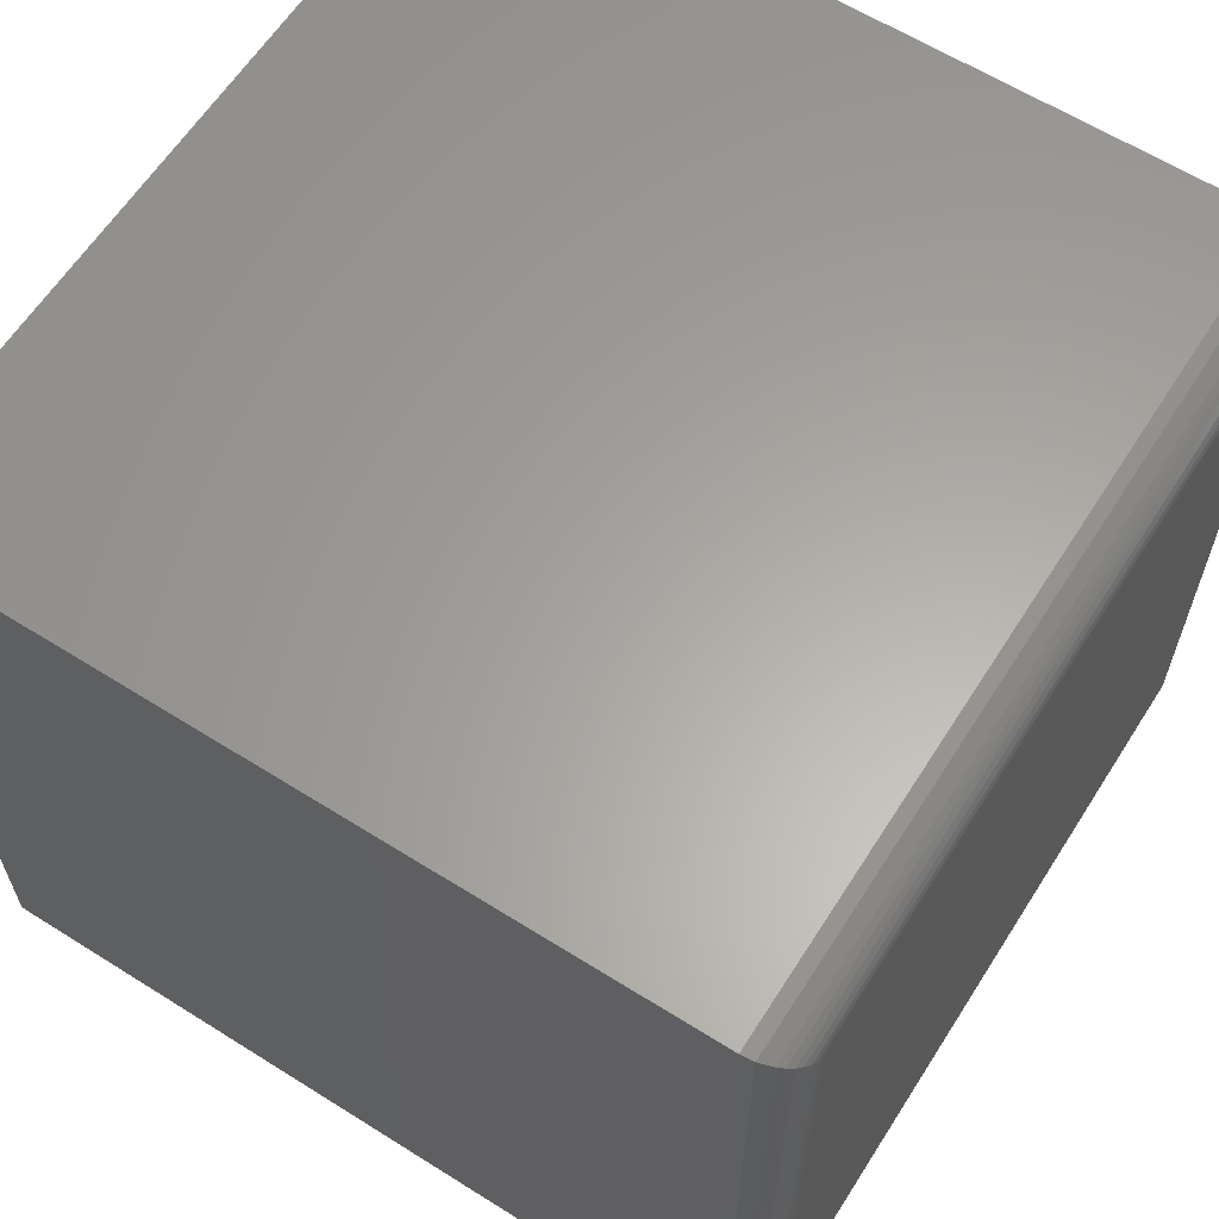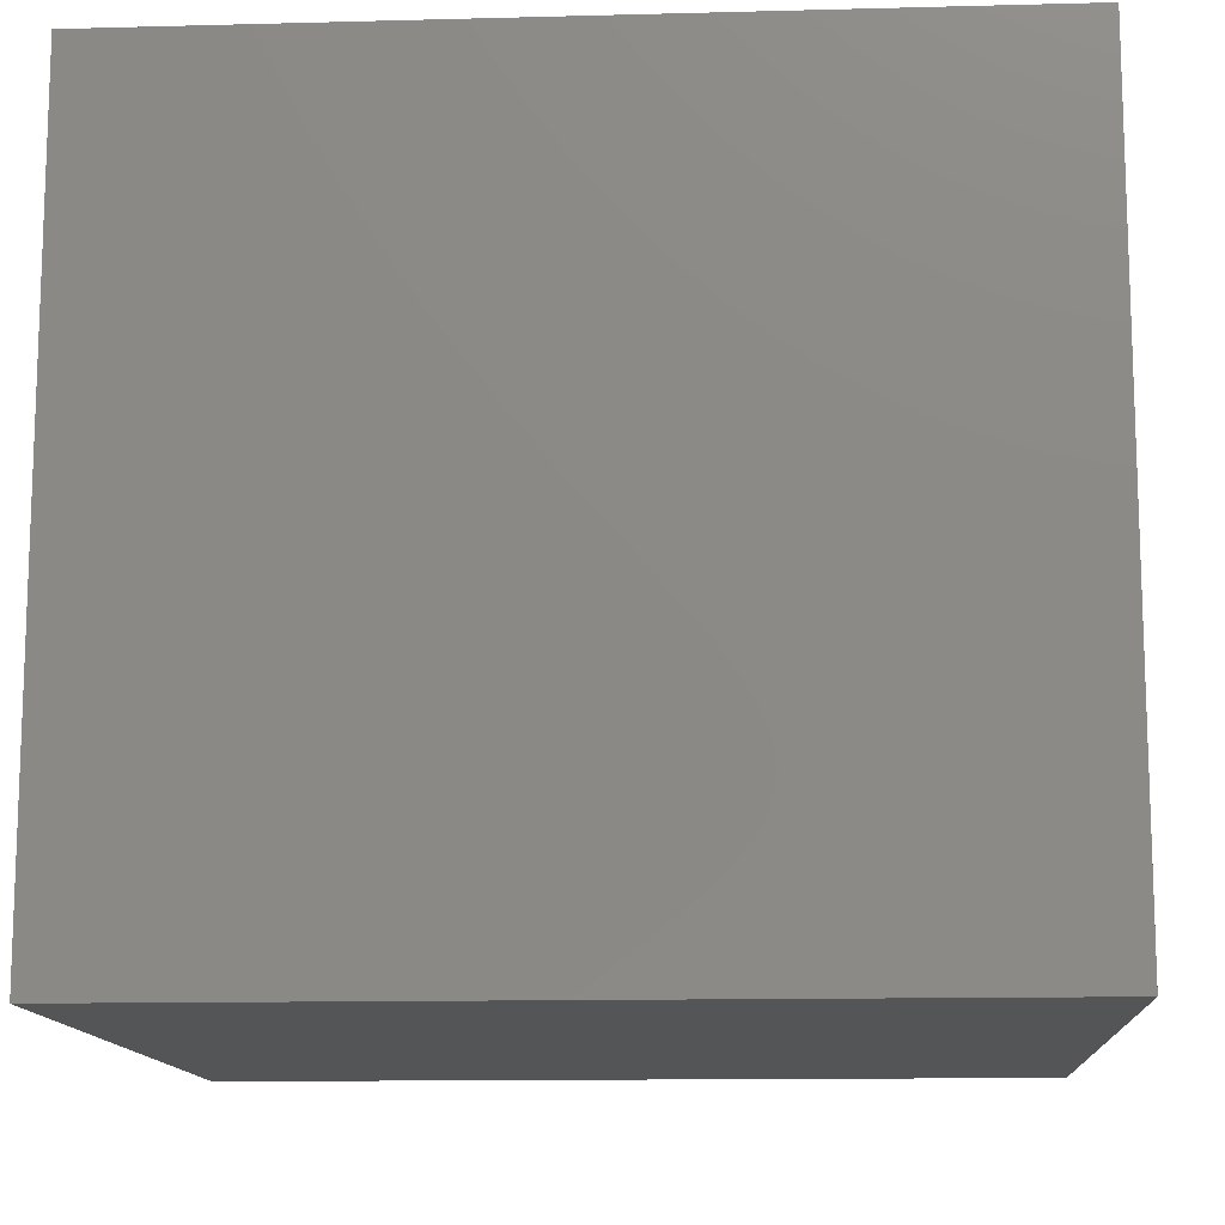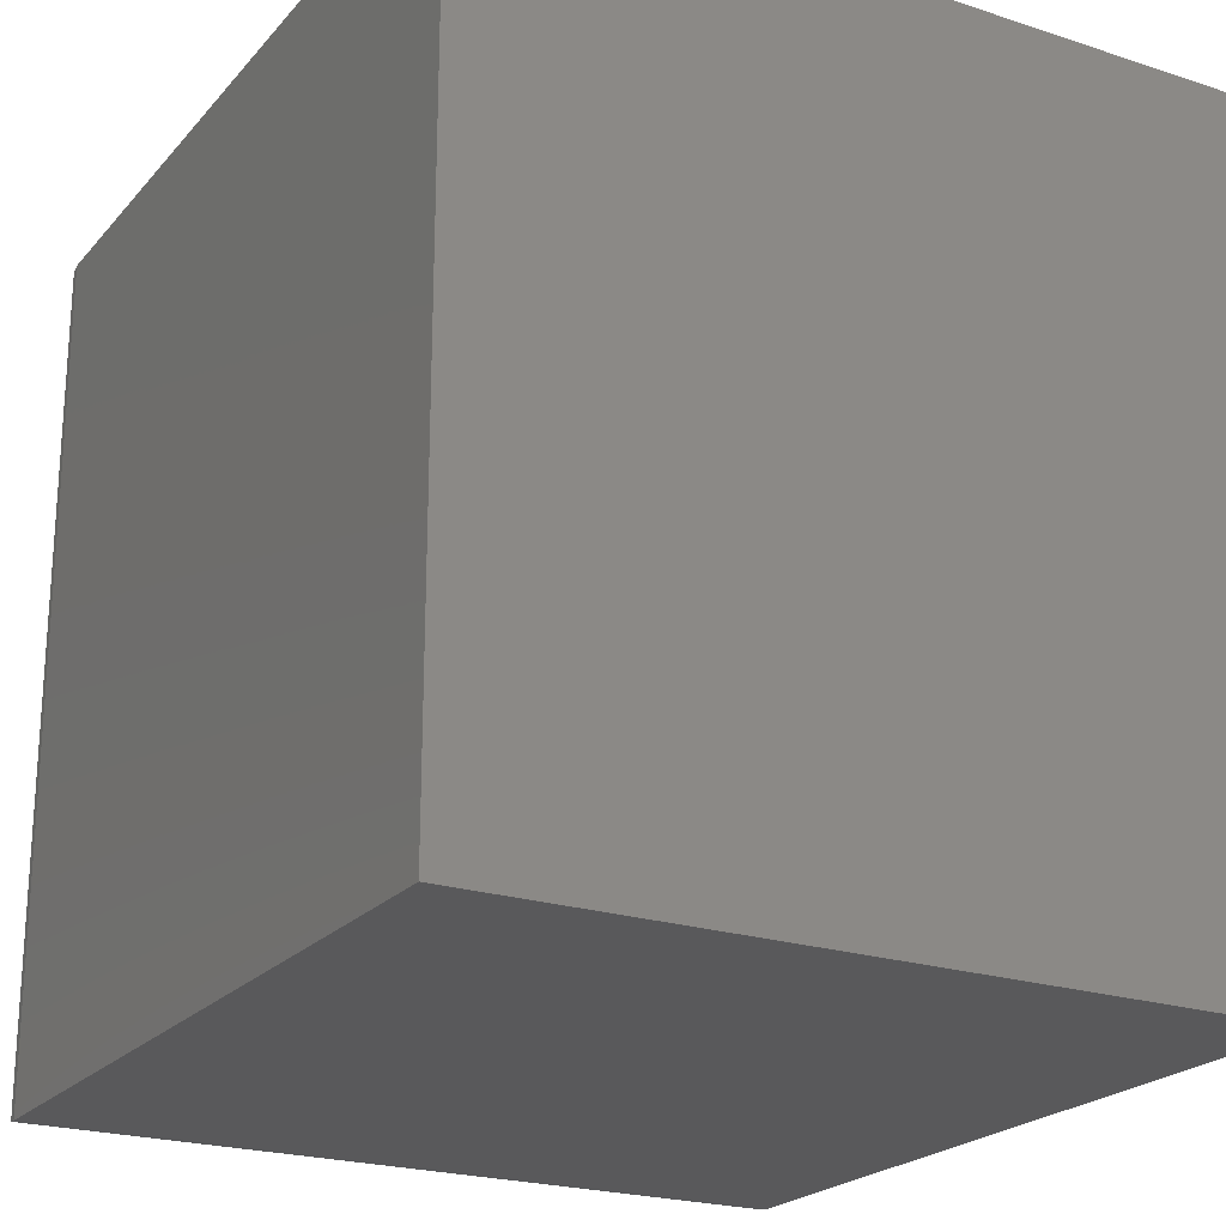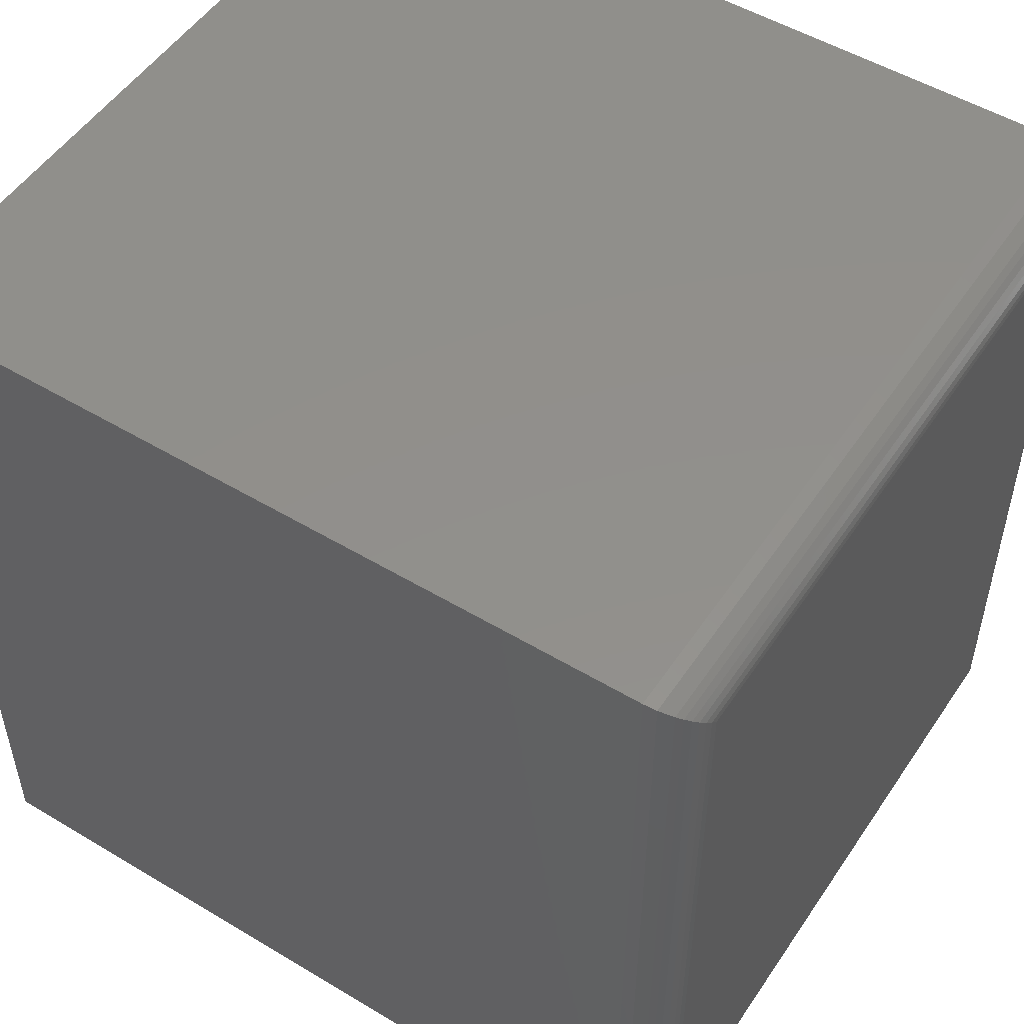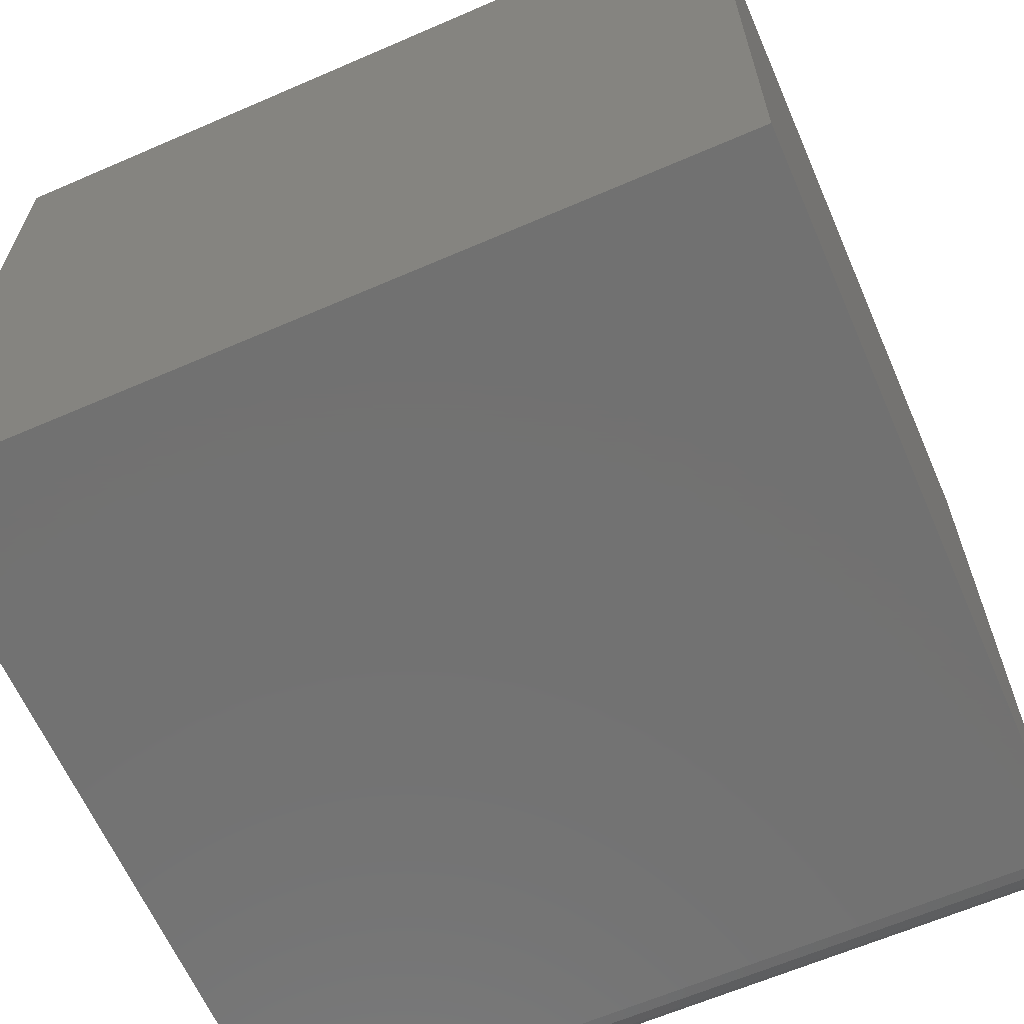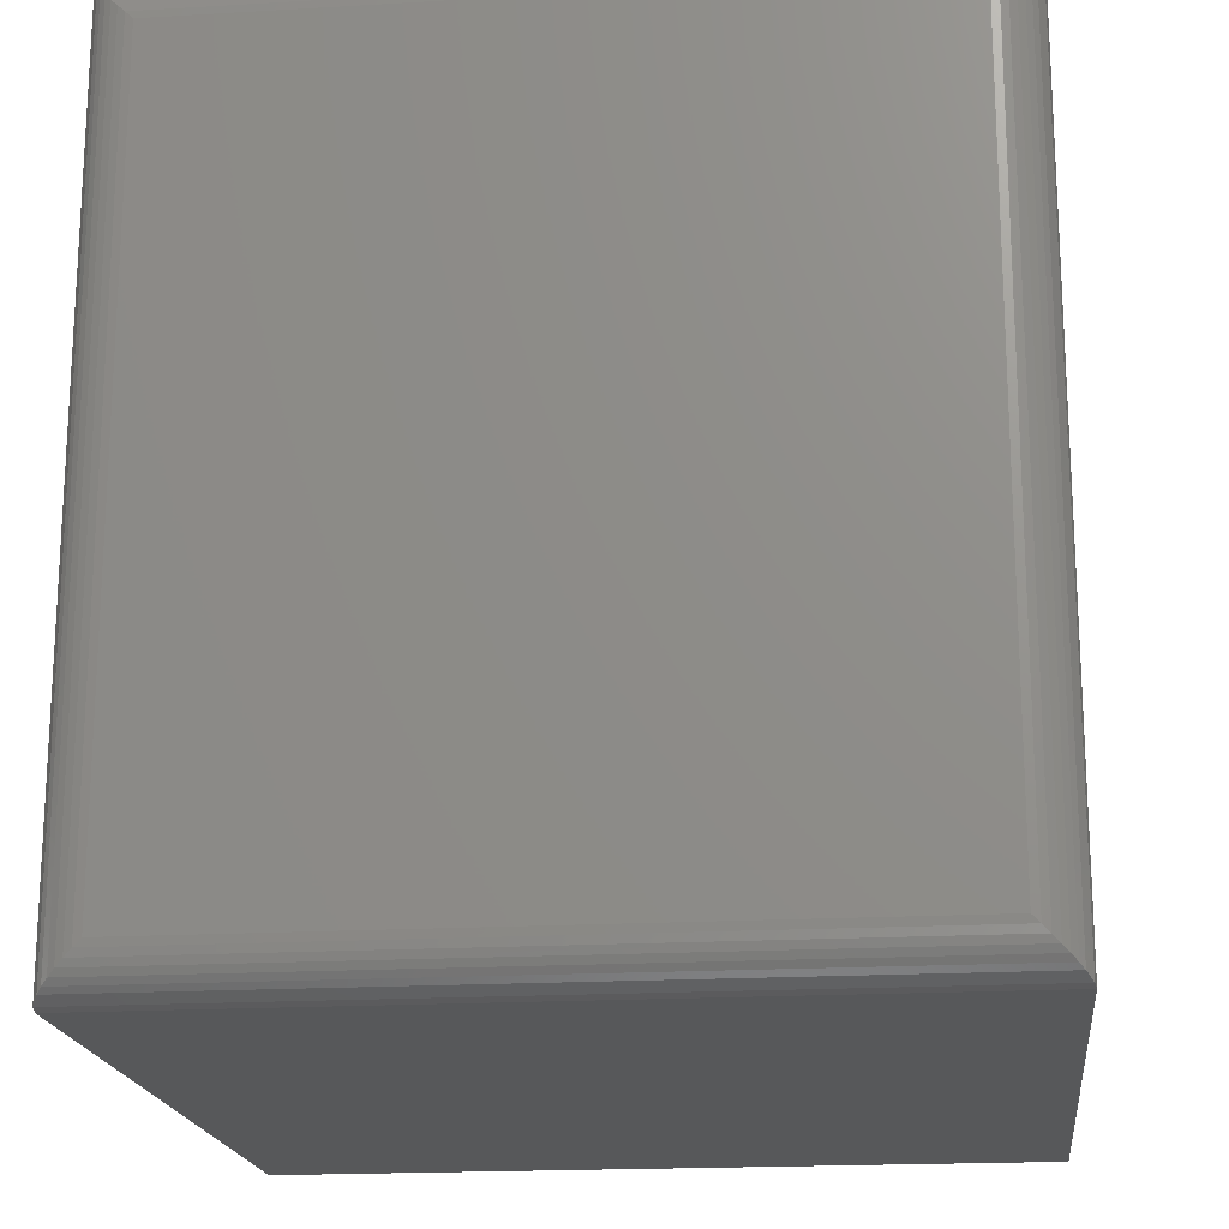
<metadata>
{"format":"stl","ext":"stl","renderer":"f3d","projection":"perspective","resolution":1024,"background":"white","views":[{"elev":62.1,"azim":-147.5,"up":"+Y"},{"elev":-12.8,"azim":93.5,"up":"+Y"},{"elev":-22.3,"azim":60.5,"up":"+Z"},{"elev":51.7,"azim":-147.0,"up":"+Z"},{"elev":-63.7,"azim":113.6,"up":"+Y"},{"elev":-18.7,"azim":-83.6,"up":"+Z"}]}
</metadata>
<code>
# stl→obj: 40 verts, 76 faces
v 0.1534 -0.1328 0.6003
v 0.2903 -0.1328 0.6003
v 0.1534 -0.1328 0.7451
v 0.2903 -0.1328 0.7451
v 0.1534 1.099e-17 0.6003
v 0.1534 2.706e-17 0.7451
v 0.2903 1.93e-17 0.6003
v 0.2903 3.537e-17 0.7451
v 0.1456 -0.125 0.7373
v 0.1456 -0.007812 0.7373
v 0.1456 -0.125 0.6081
v 0.1456 -0.007812 0.6081
v 0.1457 -0.006565 0.7385
v 0.1457 -0.006565 0.6069
v 0.1512 -0.0003152 0.7448
v 0.1489 -0.001405 0.6017
v 0.1489 -0.001405 0.7437
v 0.1479 -0.00221 0.6025
v 0.1479 -0.00221 0.7429
v 0.1471 -0.003156 0.6035
v 0.1471 -0.003156 0.7419
v 0.1464 -0.004218 0.6045
v 0.1464 -0.004218 0.7408
v 0.1459 -0.005378 0.6057
v 0.1459 -0.005372 0.7397
v 0.1512 -0.0003152 0.6006
v 0.1457 -0.1262 0.7385
v 0.1459 -0.1274 0.7397
v 0.1464 -0.1286 0.7408
v 0.1471 -0.1297 0.7419
v 0.1479 -0.1306 0.7429
v 0.1489 -0.1314 0.7437
v 0.1512 -0.1325 0.7448
v 0.1457 -0.1262 0.6069
v 0.1459 -0.1274 0.6057
v 0.1464 -0.1286 0.6045
v 0.1471 -0.1297 0.6035
v 0.1479 -0.1306 0.6025
v 0.1489 -0.1314 0.6017
v 0.1512 -0.1325 0.6006
f 1 2 3
f 3 2 4
f 5 6 7
f 7 6 8
f 9 10 11
f 11 10 12
f 4 8 3
f 3 8 6
f 1 5 2
f 2 5 7
f 12 13 14
f 12 10 13
f 15 16 17
f 16 18 17
f 17 18 19
f 18 20 19
f 19 20 21
f 20 22 21
f 21 22 23
f 22 24 23
f 23 24 25
f 24 14 25
f 25 14 13
f 6 5 15
f 15 5 26
f 15 26 16
f 10 27 13
f 10 9 27
f 27 28 13
f 13 28 25
f 28 29 25
f 25 29 23
f 29 30 23
f 23 30 21
f 30 31 21
f 21 31 19
f 31 32 19
f 19 32 17
f 32 33 17
f 3 6 33
f 33 6 15
f 33 15 17
f 9 34 27
f 9 11 34
f 34 35 27
f 27 35 28
f 35 36 28
f 28 36 29
f 36 37 29
f 29 37 30
f 37 38 30
f 30 38 31
f 38 39 31
f 31 39 32
f 39 40 32
f 1 3 40
f 40 3 33
f 40 33 32
f 11 14 34
f 11 12 14
f 26 39 16
f 39 38 16
f 16 38 18
f 38 37 18
f 18 37 20
f 37 36 20
f 20 36 22
f 36 35 22
f 22 35 24
f 35 34 24
f 24 34 14
f 5 1 26
f 26 1 40
f 26 40 39
f 2 7 4
f 4 7 8

</code>
